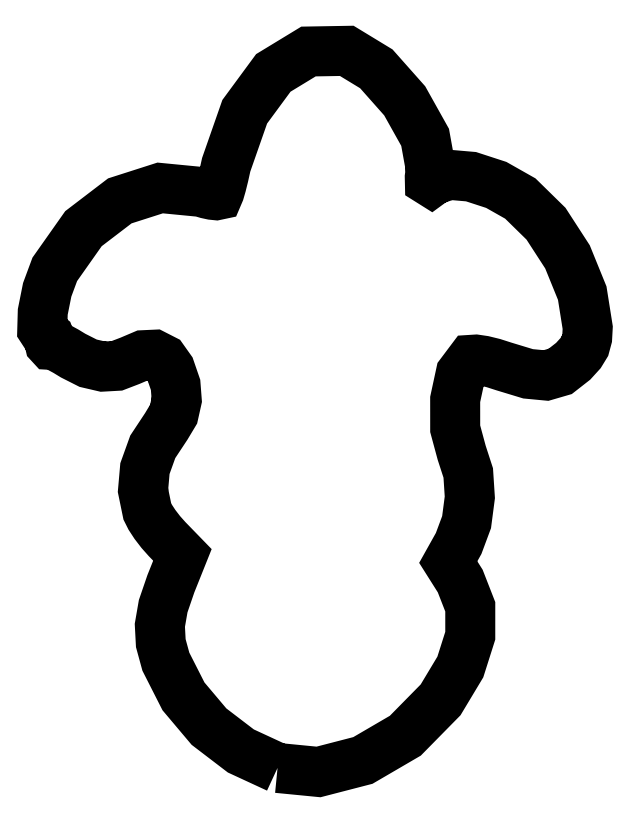
<metadata>
{"format":"dxf","ext":"dxf","renderer":"ezdxf+matplotlib","layout":"modelspace","background":"white","min_lineweight":24,"dpi":150}
</metadata>
<code>
0
SECTION
2
ENTITIES
0
LWPOLYLINE
8
0
90
120
70
1
10
8.221
20
0.3387
30
0
10
6.986
20
0.9099
30
0
10
5.914
20
1.729
30
0
10
5.055
20
2.748
30
0
10
4.462
20
3.916
30
0
10
4.292
20
4.54
30
0
10
4.26
20
5.139
30
0
10
4.372
20
5.782
30
0
10
4.631
20
6.538
30
0
10
4.728
20
6.781
30
0
10
4.825
20
7.024
30
0
10
4.922
20
7.267
30
0
10
5.02
20
7.509
30
0
10
4.891
20
7.642
30
0
10
4.762
20
7.774
30
0
10
4.633
20
7.907
30
0
10
4.505
20
8.039
30
0
10
4.293
20
8.277
30
0
10
4.096
20
8.533
30
0
10
3.937
20
8.775
30
0
10
3.837
20
8.975
30
0
10
3.693
20
9.676
30
0
10
3.758
20
10.41
30
0
10
4.021
20
11.15
30
0
10
4.475
20
11.83
30
0
10
4.723
20
12.25
30
0
10
4.829
20
12.72
30
0
10
4.789
20
13.23
30
0
10
4.604
20
13.77
30
0
10
4.373
20
14.09
30
0
10
4.071
20
14.25
30
0
10
3.698
20
14.23
30
0
10
3.253
20
14.04
30
0
10
2.813
20
13.87
30
0
10
2.341
20
13.85
30
0
10
1.847
20
13.96
30
0
10
1.342
20
14.22
30
0
10
1.097
20
14.37
30
0
10
0.88
20
14.48
30
0
10
0.7148
20
14.56
30
0
10
0.6248
20
14.58
30
0
10
0.5857
20
14.58
30
0
10
0.5591
20
14.61
30
0
10
0.5474
20
14.66
30
0
10
0.5528
20
14.73
30
0
10
0.5554
20
14.79
30
0
10
0.5359
20
14.85
30
0
10
0.4979
20
14.88
30
0
10
0.4448
20
14.88
30
0
10
0.3024
20
15.1
30
0
10
0.319
20
15.69
30
0
10
0.4681
20
16.43
30
0
10
0.7232
20
17.12
30
0
10
1.689
20
18.49
30
0
10
2.913
20
19.42
30
0
10
4.27
20
19.86
30
0
10
5.636
20
19.73
30
0
10
5.842
20
19.67
30
0
10
6.022
20
19.63
30
0
10
6.155
20
19.61
30
0
10
6.224
20
19.63
30
0
10
6.268
20
19.73
30
0
10
6.333
20
19.96
30
0
10
6.411
20
20.27
30
0
10
6.493
20
20.64
30
0
10
7.117
20
22.42
30
0
10
8.079
20
23.73
30
0
10
9.263
20
24.45
30
0
10
10.55
20
24.47
30
0
10
11.55
20
23.87
30
0
10
12.5
20
22.79
30
0
10
13.19
20
21.56
30
0
10
13.38
20
20.5
30
0
10
13.34
20
20.23
30
0
10
13.35
20
20.09
30
0
10
13.39
20
20.06
30
0
10
13.49
20
20.13
30
0
10
13.99
20
20.3
30
0
10
14.73
20
20.24
30
0
10
15.58
20
19.96
30
0
10
16.39
20
19.5
30
0
10
17.26
20
18.66
30
0
10
17.98
20
17.54
30
0
10
18.48
20
16.32
30
0
10
18.66
20
15.16
30
0
10
18.64
20
14.81
30
0
10
18.57
20
14.54
30
0
10
18.42
20
14.3
30
0
10
18.17
20
14.03
30
0
10
17.73
20
13.69
30
0
10
17.26
20
13.55
30
0
10
16.66
20
13.6
30
0
10
15.84
20
13.85
30
0
10
15.48
20
13.96
30
0
10
15.16
20
14.05
30
0
10
14.89
20
14.08
30
0
10
14.73
20
14.07
30
0
10
14.39
20
13.61
30
0
10
14.2
20
12.74
30
0
10
14.2
20
11.75
30
0
10
14.42
20
10.94
30
0
10
14.64
20
10.27
30
0
10
14.69
20
9.447
30
0
10
14.58
20
8.613
30
0
10
14.32
20
7.894
30
0
10
14.23
20
7.738
30
0
10
14.14
20
7.581
30
0
10
14.05
20
7.424
30
0
10
13.97
20
7.267
30
0
10
14.07
20
7.108
30
0
10
14.17
20
6.948
30
0
10
14.27
20
6.789
30
0
10
14.37
20
6.629
30
0
10
14.71
20
5.762
30
0
10
14.71
20
4.789
30
0
10
14.37
20
3.737
30
0
10
13.71
20
2.631
30
0
10
12.52
20
1.424
30
0
10
11.09
20
0.5907
30
0
10
9.601
20
0.2041
30
0
0
ENDSEC
0
EOF

</code>
